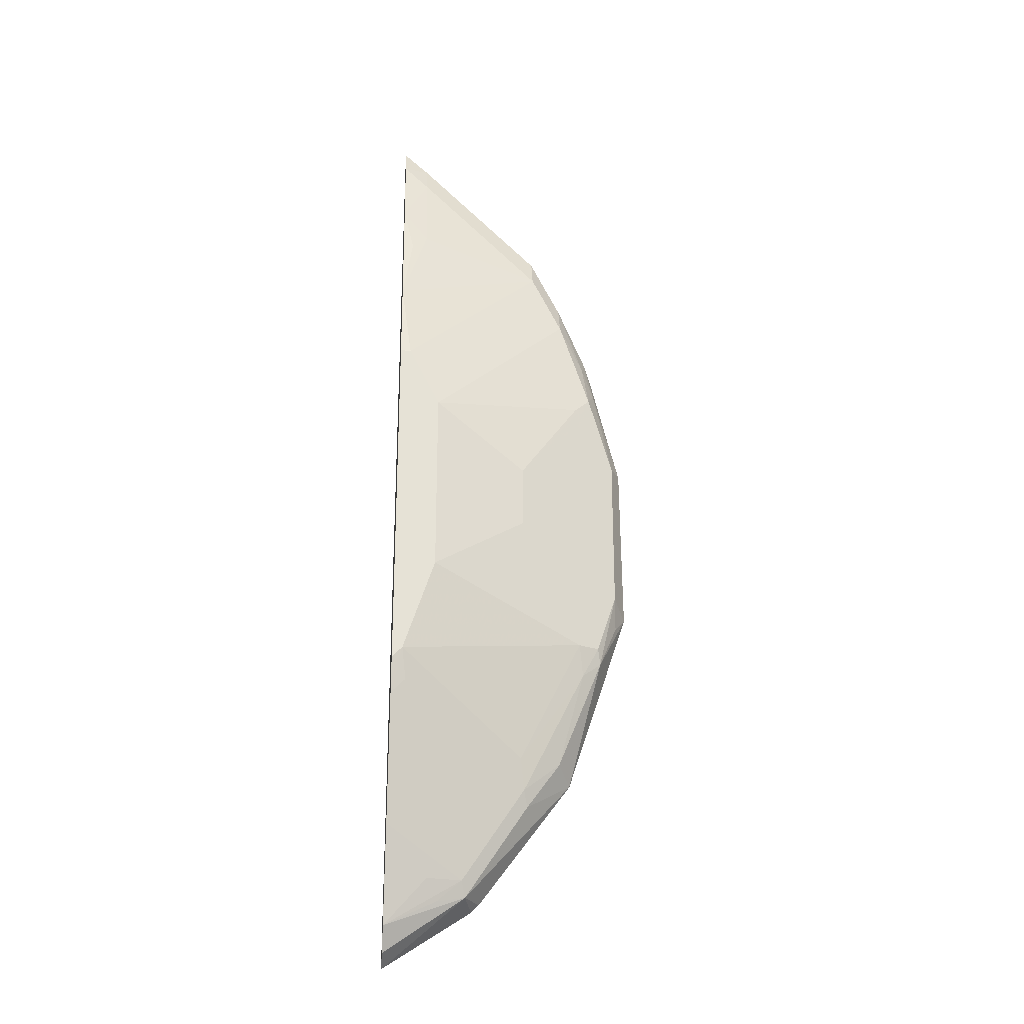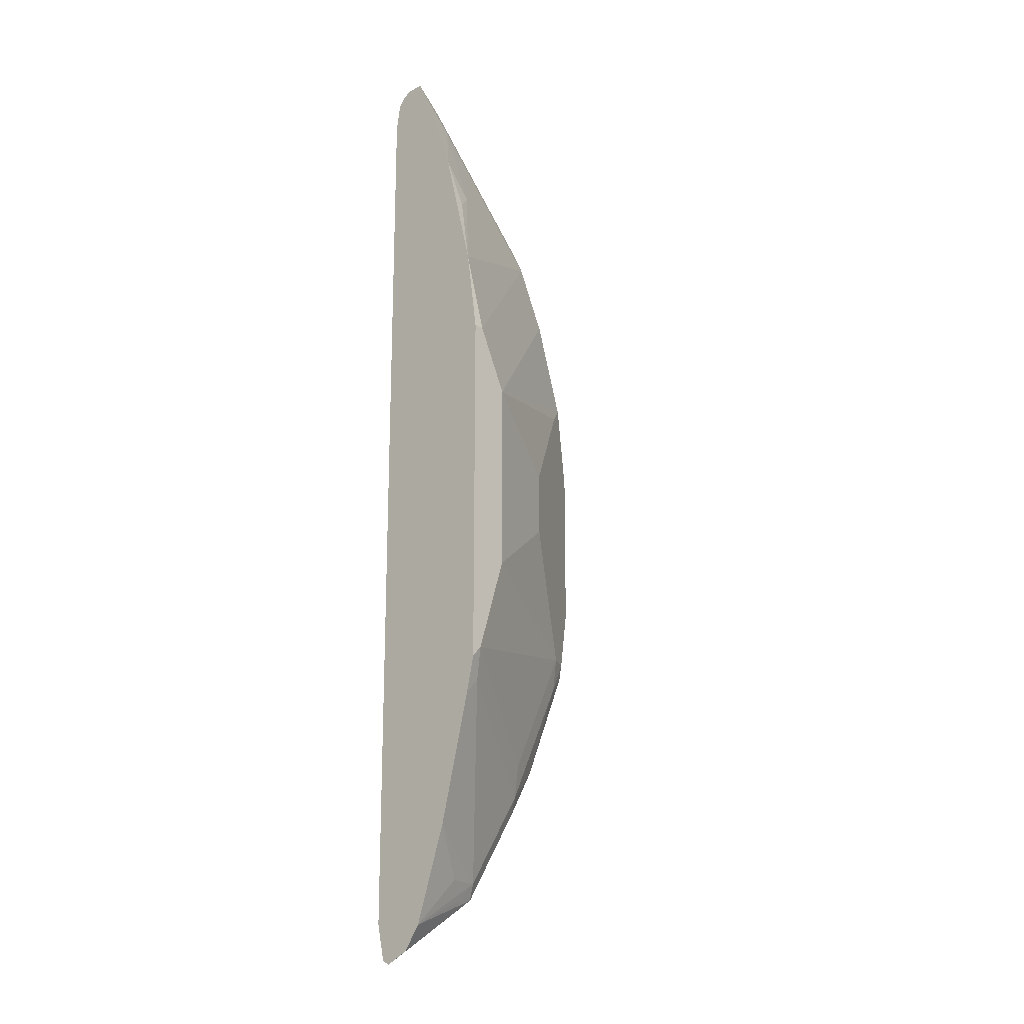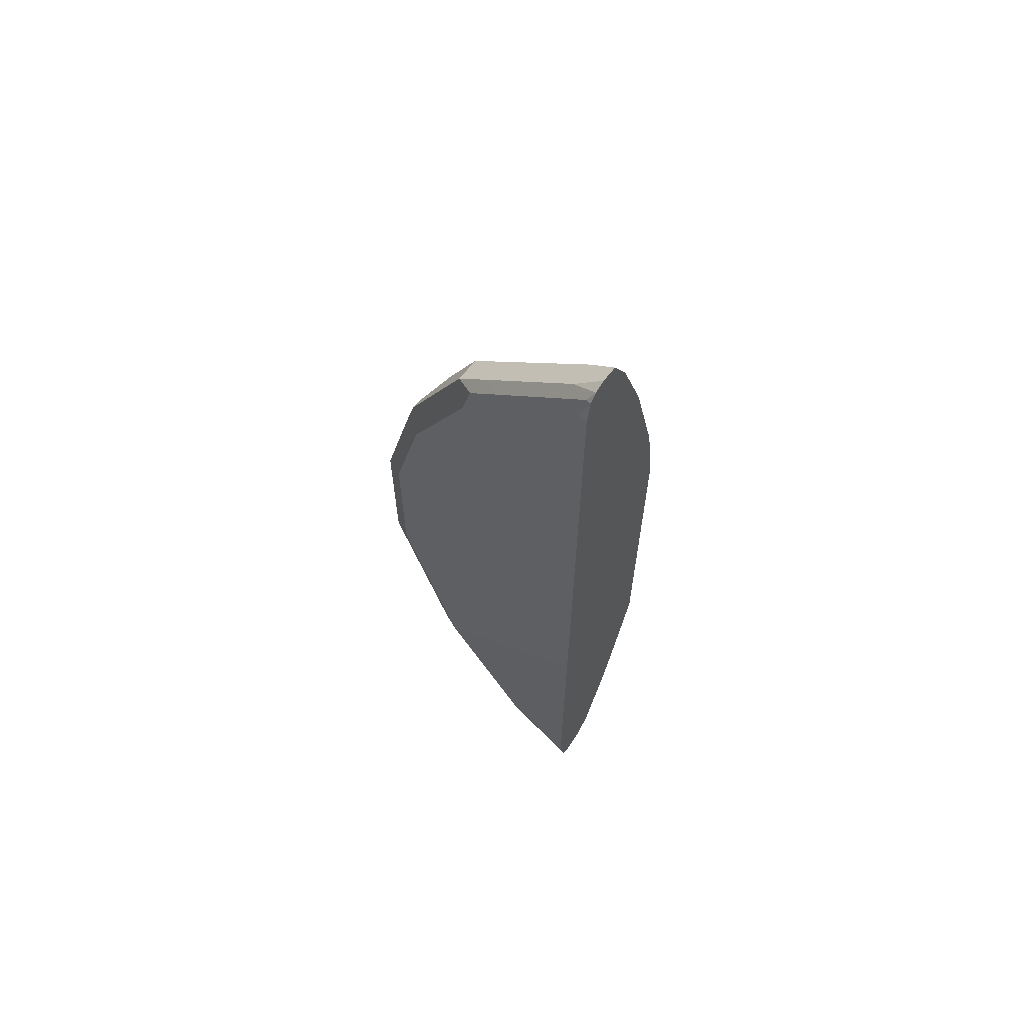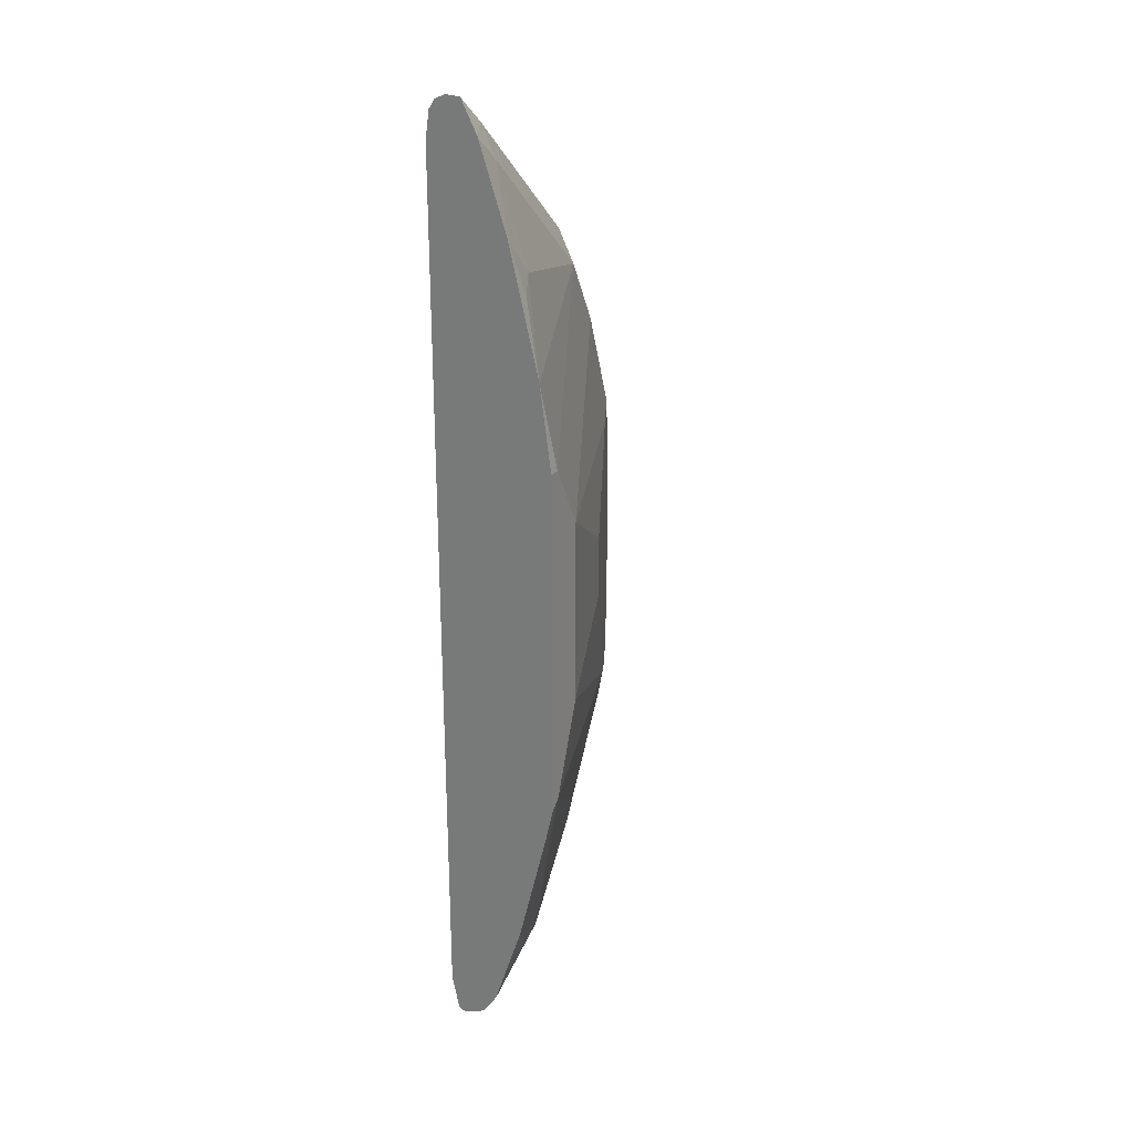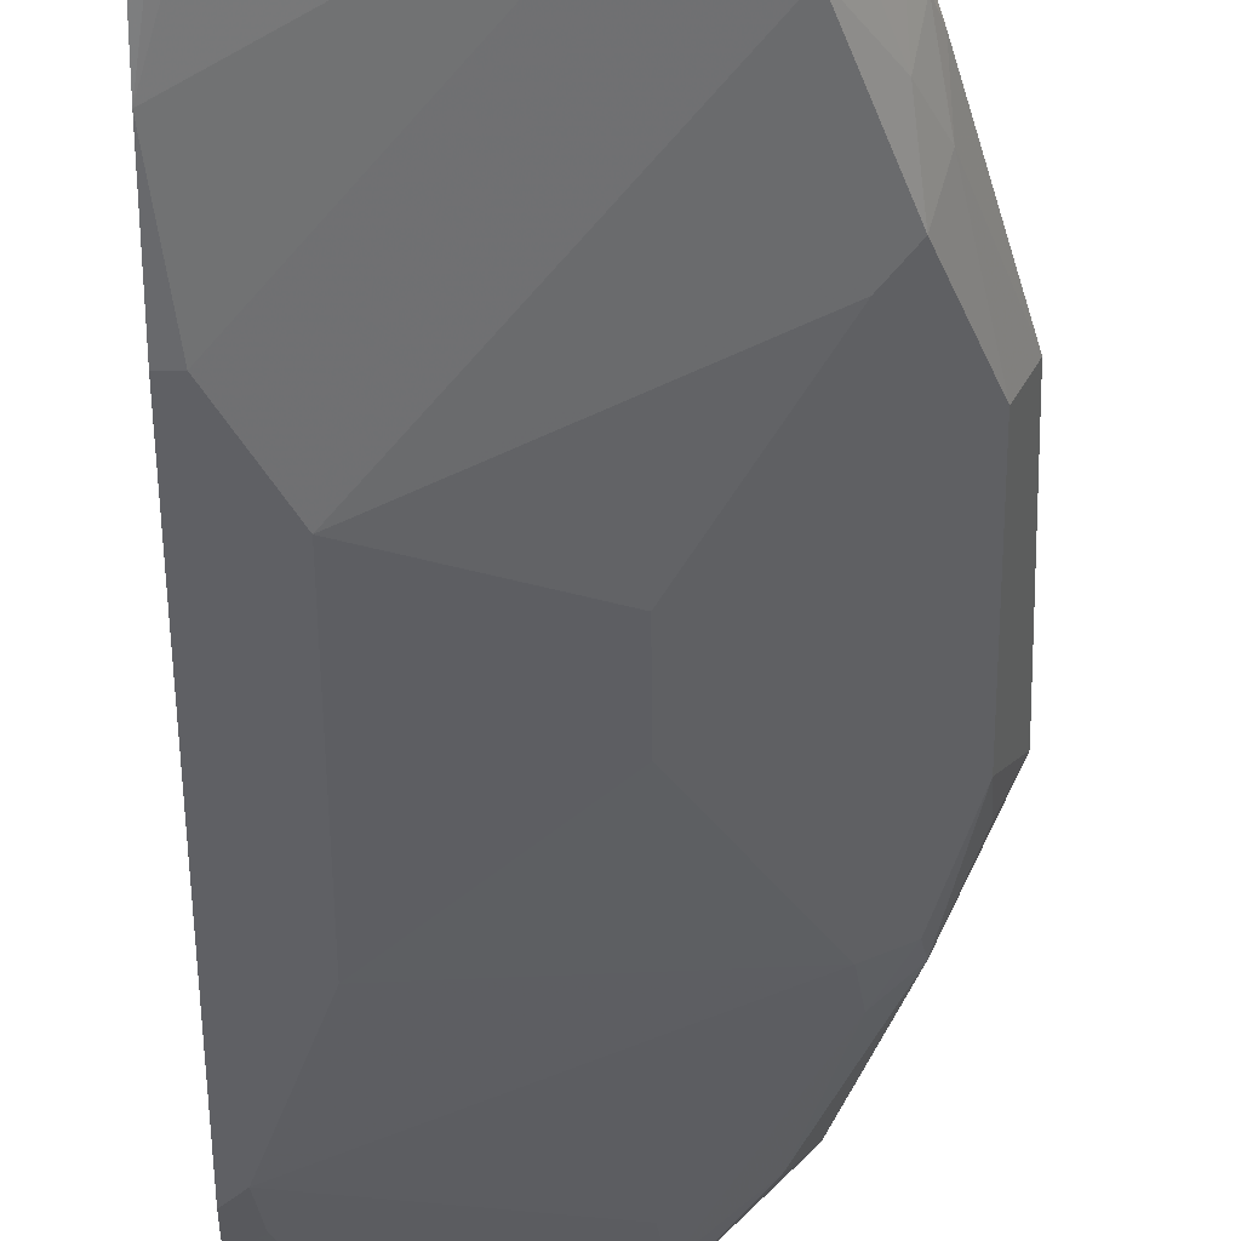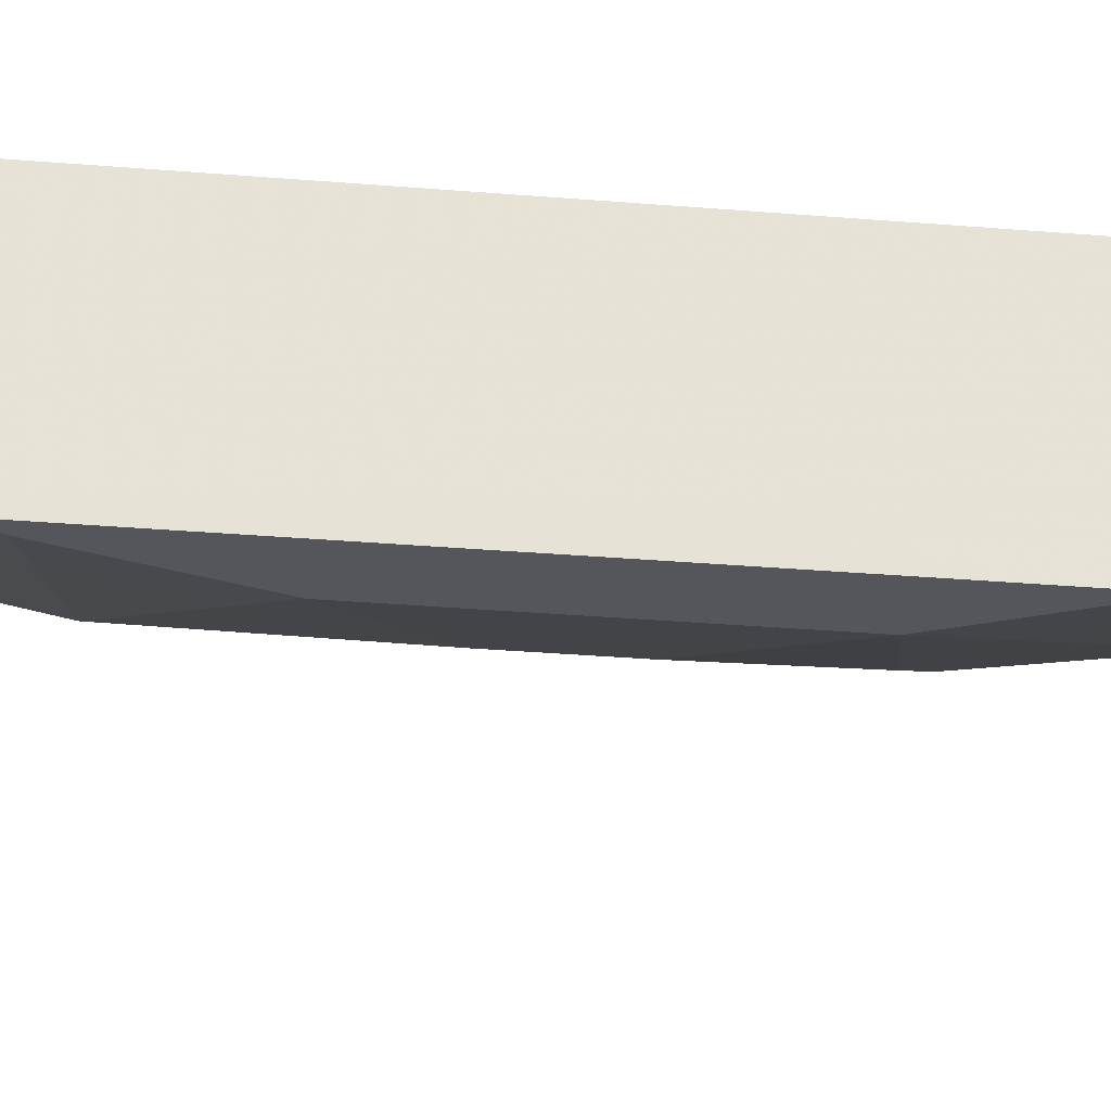
<metadata>
{"format":"obj","ext":"obj","renderer":"f3d","projection":"perspective","resolution":1024,"background":"white","views":[{"elev":-25.1,"azim":-4.7,"up":"+Z"},{"elev":-18.6,"azim":-48.0,"up":"+Z"},{"elev":64.7,"azim":-142.5,"up":"+Z"},{"elev":26.5,"azim":-58.2,"up":"+Z"},{"elev":-44.8,"azim":0.5,"up":"+Y"},{"elev":-26.3,"azim":-98.0,"up":"+Y"}]}
</metadata>
<code>
v 0.6812 -0.4178 0.01818
v 0.6661 -0.4481 0.03643
v 0.6676 -0.436 3.783e-05
v 0.6449 -0.4541 -0.05439
v 0.6085 -0.4178 -0.1998
v 0.6419 -0.4118 -0.08474
v 0.6782 -0.4118 0.02423
v 0.6782 -0.4118 0.2058
v 0.6782 -0.4239 0.218
v 0.6661 -0.4481 0.218
v 0.6419 -0.4602 -0.03625
v 0.6222 -0.4632 -0.07264
v 0.5934 -0.4481 -0.1816
v 0.554 -0.4541 -0.2362
v 0.4814 -0.4541 -0.3451
v 0.4996 -0.4178 -0.3451
v 0.5813 -0.4087 -0.2225
v 0.6055 -0.4118 -0.1937
v 0.6176 -0.3996 -0.07264
v 0.654 -0.3996 0.03643
v 0.654 -0.3996 0.218
v 0.6419 -0.4118 0.3511
v 0.6721 -0.4178 0.2361
v 0.6419 -0.4239 0.3632
v 0.6449 -0.4405 0.3269
v 0.6358 -0.4632 0.3088
v 0.6419 -0.4602 0.2905
v 0.545 -0.5086 0.109
v 0.6176 -0.4723 -0.03625
v 0.545 -0.4723 -0.1816
v 0.5495 -0.4632 -0.2179
v 0.4768 -0.4632 -0.327
v 0.4481 -0.4602 -0.3512
v 0.3875 -0.4632 -0.38
v 0.3875 -0.4441 -0.4077
v 0.3875 -0.4178 -0.4209
v 0.4905 -0.4178 -0.3541
v 0.4965 -0.4118 -0.3391
v 0.4723 -0.3996 -0.327
v 0.5813 -0.3996 -0.1816
v 0.3997 -0.3995 3.783e-05
v 0.4024 -0.3995 0.2959
v 0.6176 -0.3996 0.3632
v 0.6116 -0.4057 0.3936
v 0.5631 -0.4178 0.5267
v 0.6358 -0.4178 0.3814
v 0.6358 -0.4269 0.3814
v 0.6297 -0.4481 0.3632
v 0.436 -0.545 0.2543
v 0.6176 -0.4723 0.2905
v 0.545 -0.5086 0.1816
v 0.5994 -0.4632 0.4178
v 0.436 -0.545 0.03643
v 0.3997 -0.545 -0.07264
v 0.4042 -0.5359 -0.1089
v 0.3875 -0.4995 -0.271
v 0.436 -0.4723 -0.327
v 0.3875 -0.5359 -0.1256
v 0.3875 -0.4087 -0.4163
v 0.3875 -0.4057 -0.4026
v 0.3875 -0.3996 -0.3754
v 0.3875 -0.3995 -0.02437
v 0.3997 -0.3995 0.3021
v 0.545 -0.3996 0.5086
v 0.5389 -0.4057 0.5388
v 0.5026 -0.4057 0.5752
v 0.5268 -0.4178 0.5631
v 0.5631 -0.4451 0.5267
v 0.5722 -0.4405 0.5086
v 0.5904 -0.4314 0.4723
v 0.6267 -0.4314 0.3996
v 0.5994 -0.4451 0.4541
v 0.5631 -0.4632 0.4904
v 0.4723 -0.5086 0.3996
v 0.3997 -0.545 0.3269
v 0.3875 -0.545 -0.08474
v 0.3875 -0.5396 -0.1089
v 0.3875 -0.3995 0.3242
v 0.3913 -0.3995 0.3185
v 0.4723 -0.3996 0.5813
v 0.3997 -0.3996 0.654
v 0.3875 -0.4045 0.6854
v 0.3936 -0.4057 0.6842
v 0.3875 -0.4118 0.6964
v 0.4178 -0.4178 0.6721
v 0.3875 -0.4238 0.7024
v 0.5268 -0.4451 0.5631
v 0.3875 -0.5314 0.4238
v 0.4905 -0.4632 0.5631
v 0.4178 -0.4995 0.5267
v 0.3875 -0.545 0.3269
v 0.3875 -0.3996 0.654
v 0.3875 -0.4421 0.7024
v 0.4178 -0.4451 0.6721
v 0.3997 -0.5086 0.5086
v 0.3875 -0.498 0.5571
v 0.4542 -0.4632 0.5994
v 0.4178 -0.4632 0.6357
v 0.3875 -0.495 0.5691
v 0.3875 -0.4617 0.6661
f 45 68 69
f 45 87 68
f 45 67 87
f 43 63 64
f 45 65 66
f 45 64 65
f 44 64 45
f 45 69 70
f 45 66 67
f 45 70 71
f 49 91 76
f 46 71 47
f 47 71 48
f 48 71 72
f 48 72 52
f 49 51 50
f 49 52 73
f 49 73 74
f 49 74 75
f 49 75 91
f 34 93 86
f 45 71 46
f 43 64 44
f 38 59 39
f 41 63 42
f 49 76 54
f 34 86 84
f 34 84 82
f 34 82 92
f 34 92 78
f 34 78 62
f 34 62 61
f 34 61 60
f 34 60 59
f 34 59 36
f 34 36 35
f 36 59 37
f 37 59 38
f 39 59 60
f 39 60 61
f 39 61 62
f 39 62 40
f 40 62 41
f 41 62 78
f 41 78 79
f 41 79 63
f 42 63 43
f 49 54 53
f 73 88 74
f 52 68 73
f 75 88 91
f 78 92 81
f 78 81 80
f 81 92 82
f 82 84 83
f 84 86 85
f 87 93 94
f 87 94 89
f 88 90 95
f 88 95 96
f 89 94 97
f 89 97 90
f 90 97 98
f 90 98 99
f 90 99 95
f 93 100 94
f 94 100 98
f 94 98 97
f 95 99 96
f 98 100 99
f 34 100 93
f 74 88 75
f 52 72 68
f 73 90 88
f 73 87 89
f 54 76 77
f 54 77 58
f 54 58 55
f 63 79 64
f 64 80 66
f 64 66 65
f 64 79 78
f 64 78 80
f 66 80 81
f 66 81 82
f 66 82 83
f 66 83 84
f 66 84 67
f 67 84 85
f 67 85 86
f 67 86 93
f 67 93 87
f 68 87 73
f 68 72 71
f 68 71 69
f 69 71 70
f 73 89 90
f 34 99 100
f 19 40 41
f 34 88 96
f 7 19 20
f 7 20 21
f 7 21 8
f 8 21 22
f 8 22 23
f 8 23 9
f 9 23 24
f 9 24 25
f 9 25 10
f 10 25 26
f 10 26 27
f 11 28 29
f 11 29 12
f 11 27 51
f 11 51 28
f 12 29 30
f 12 30 31
f 12 31 13
f 13 31 14
f 14 32 15
f 14 31 32
f 6 19 7
f 15 32 33
f 6 40 19
f 5 17 18
f 34 96 99
f 1 2 3
f 1 3 4
f 1 4 5
f 1 5 18
f 1 18 6
f 1 6 7
f 1 7 8
f 1 8 9
f 1 9 10
f 1 10 2
f 2 11 4
f 2 4 3
f 2 10 27
f 2 27 11
f 4 11 12
f 4 12 13
f 4 13 5
f 5 13 14
f 5 14 15
f 5 16 17
f 6 18 40
f 15 33 34
f 5 15 16
f 15 35 36
f 26 48 52
f 26 52 49
f 28 53 29
f 28 51 49
f 28 49 53
f 29 53 54
f 29 54 30
f 30 54 31
f 31 54 55
f 31 55 32
f 32 57 34
f 32 34 33
f 32 55 58
f 32 58 56
f 34 57 56
f 34 56 58
f 34 58 77
f 34 77 76
f 34 76 91
f 15 34 35
f 34 91 88
f 26 51 27
f 26 50 51
f 32 56 57
f 25 48 26
f 15 37 16
f 26 49 50
f 16 37 38
f 16 38 17
f 17 38 39
f 17 39 40
f 15 36 37
f 19 41 20
f 20 41 42
f 20 42 21
f 17 40 18
f 21 43 22
f 22 43 44
f 22 44 45
f 22 45 46
f 22 46 24
f 22 24 23
f 24 46 47
f 24 47 25
f 21 42 43
f 25 47 48

</code>
